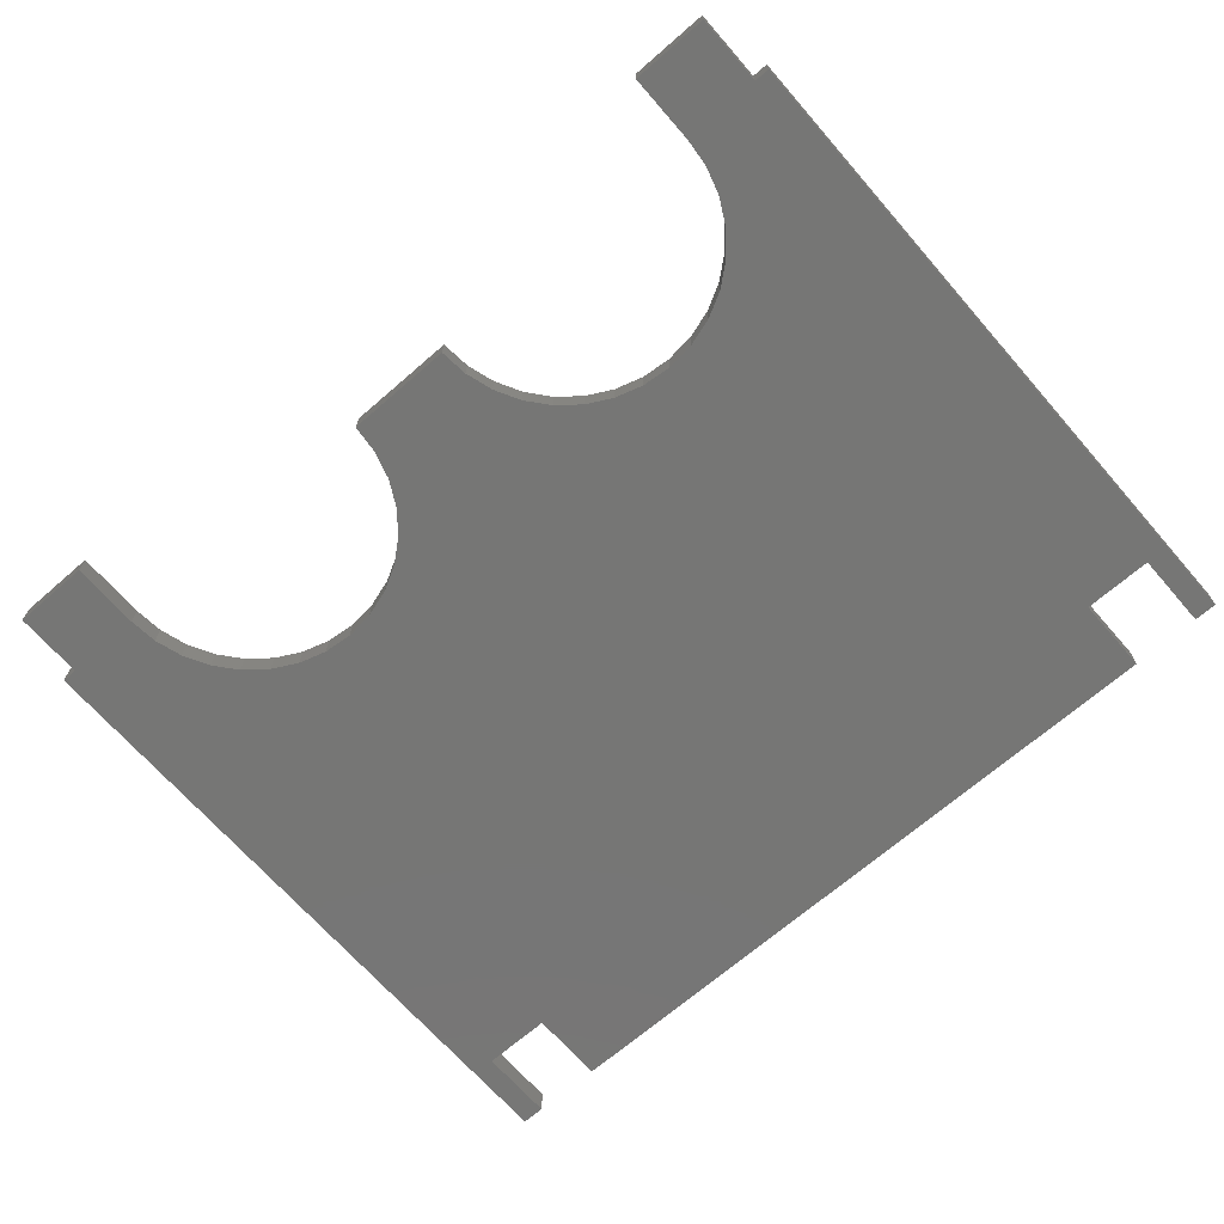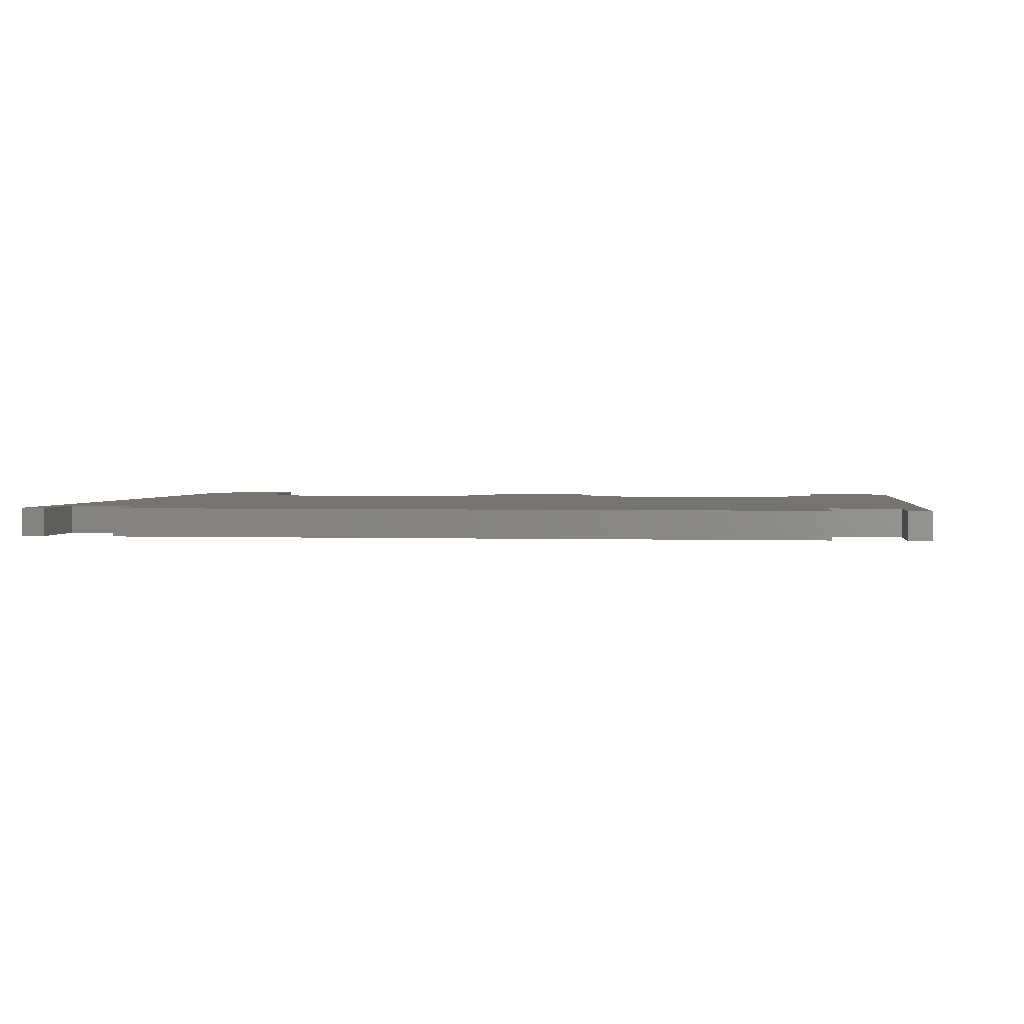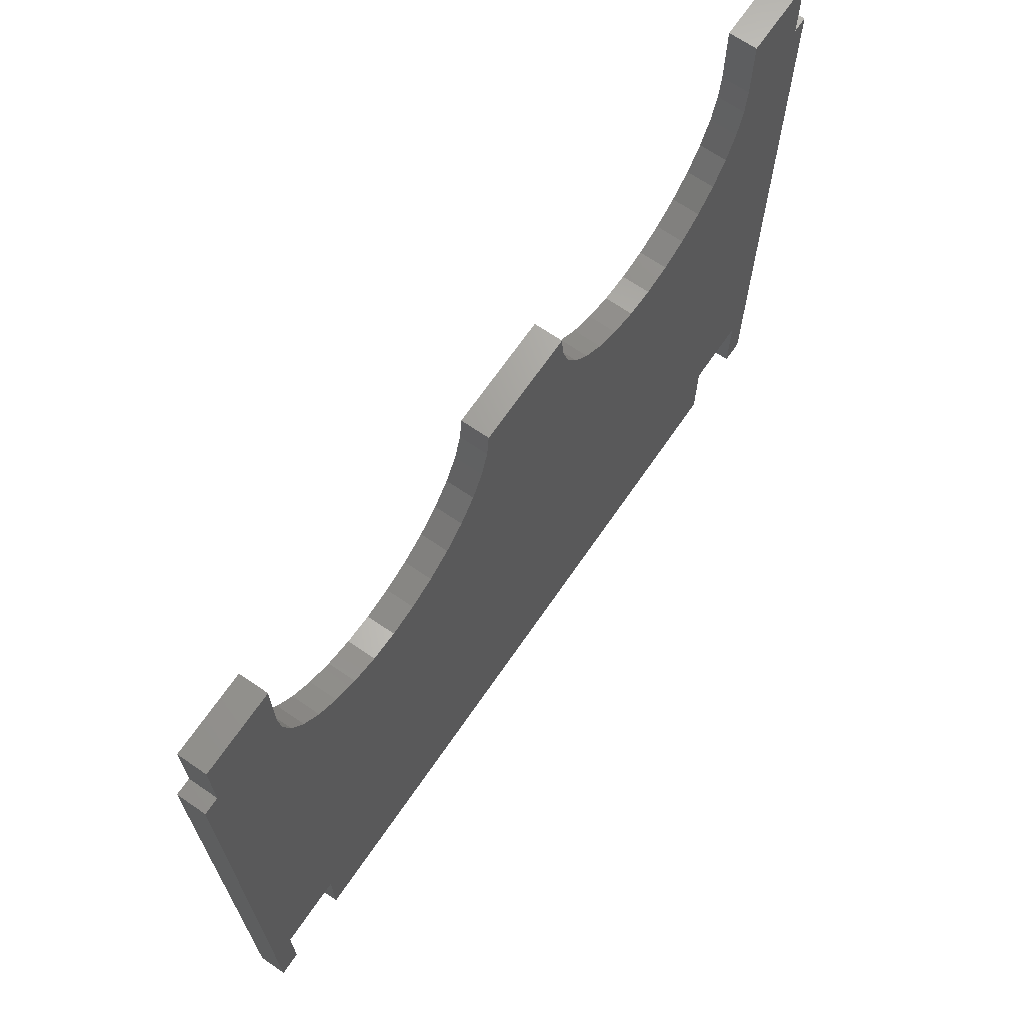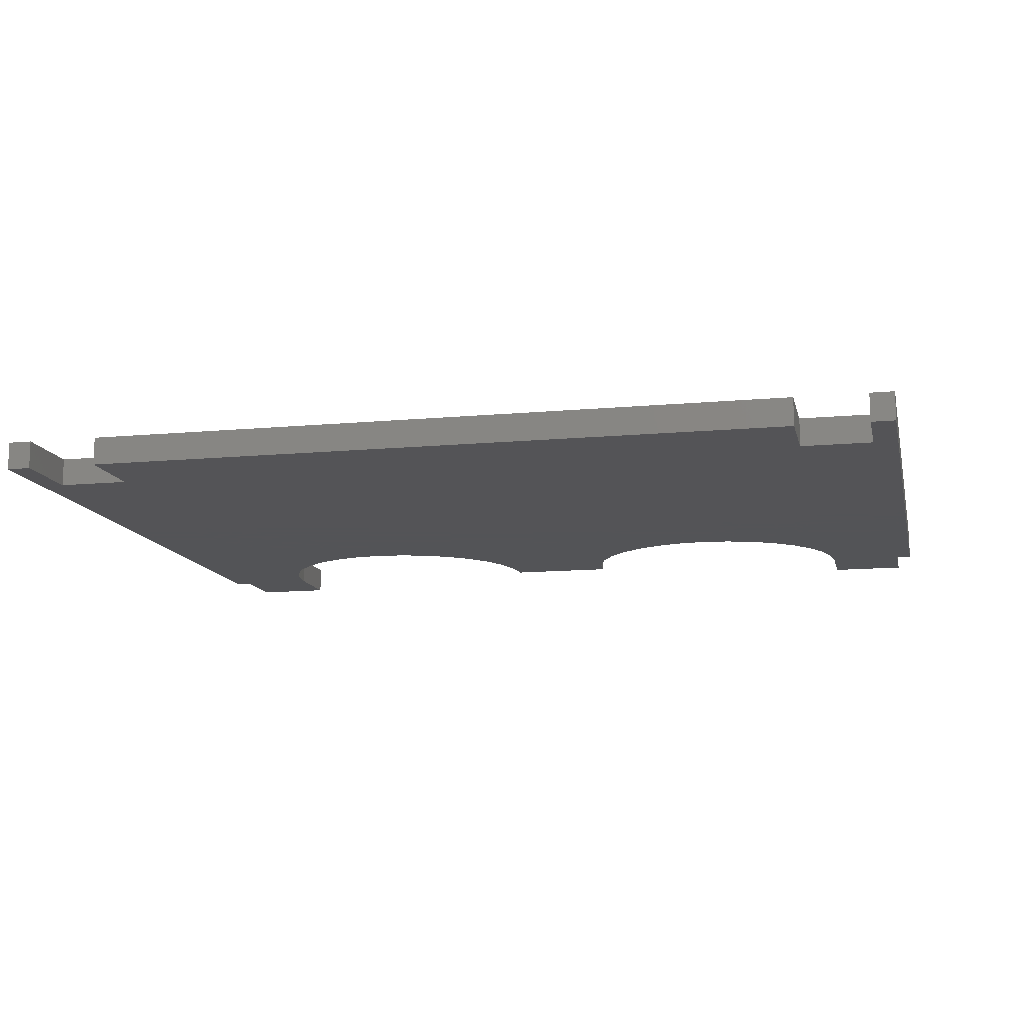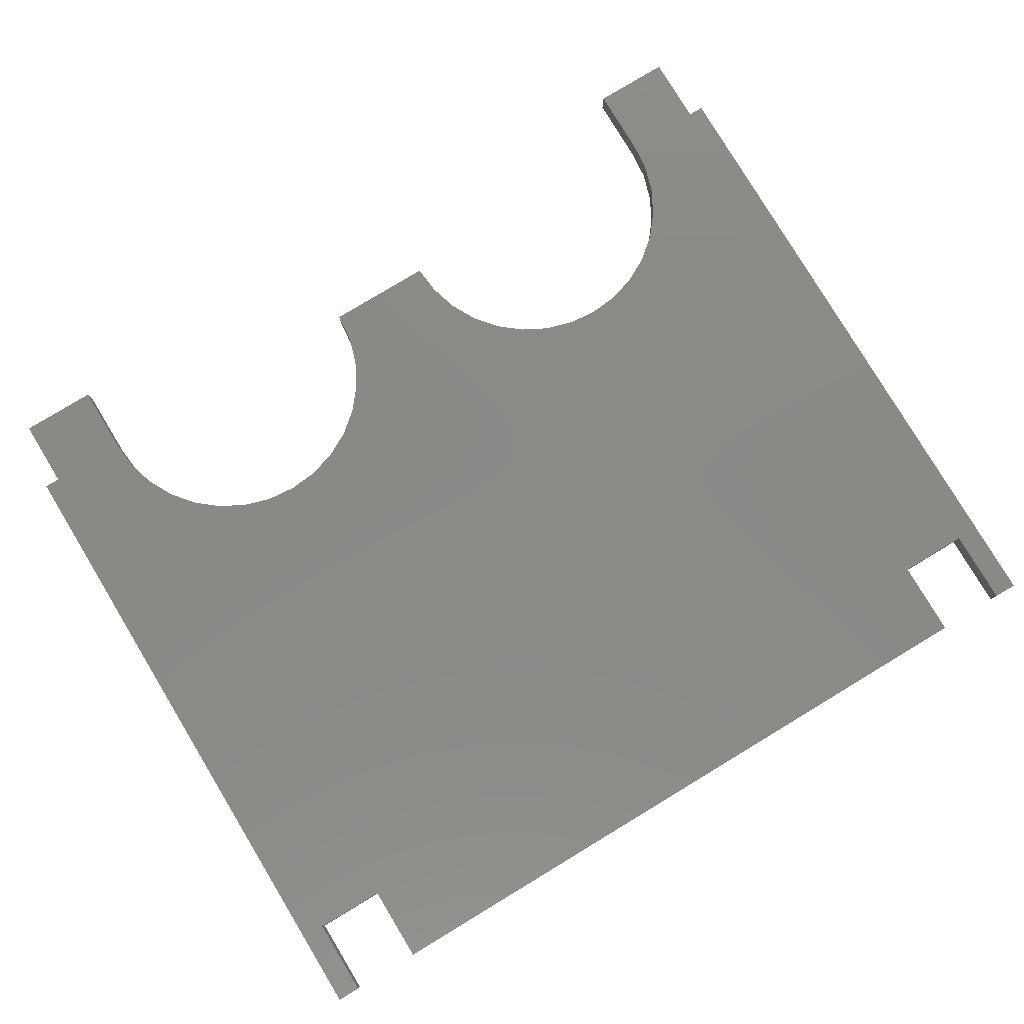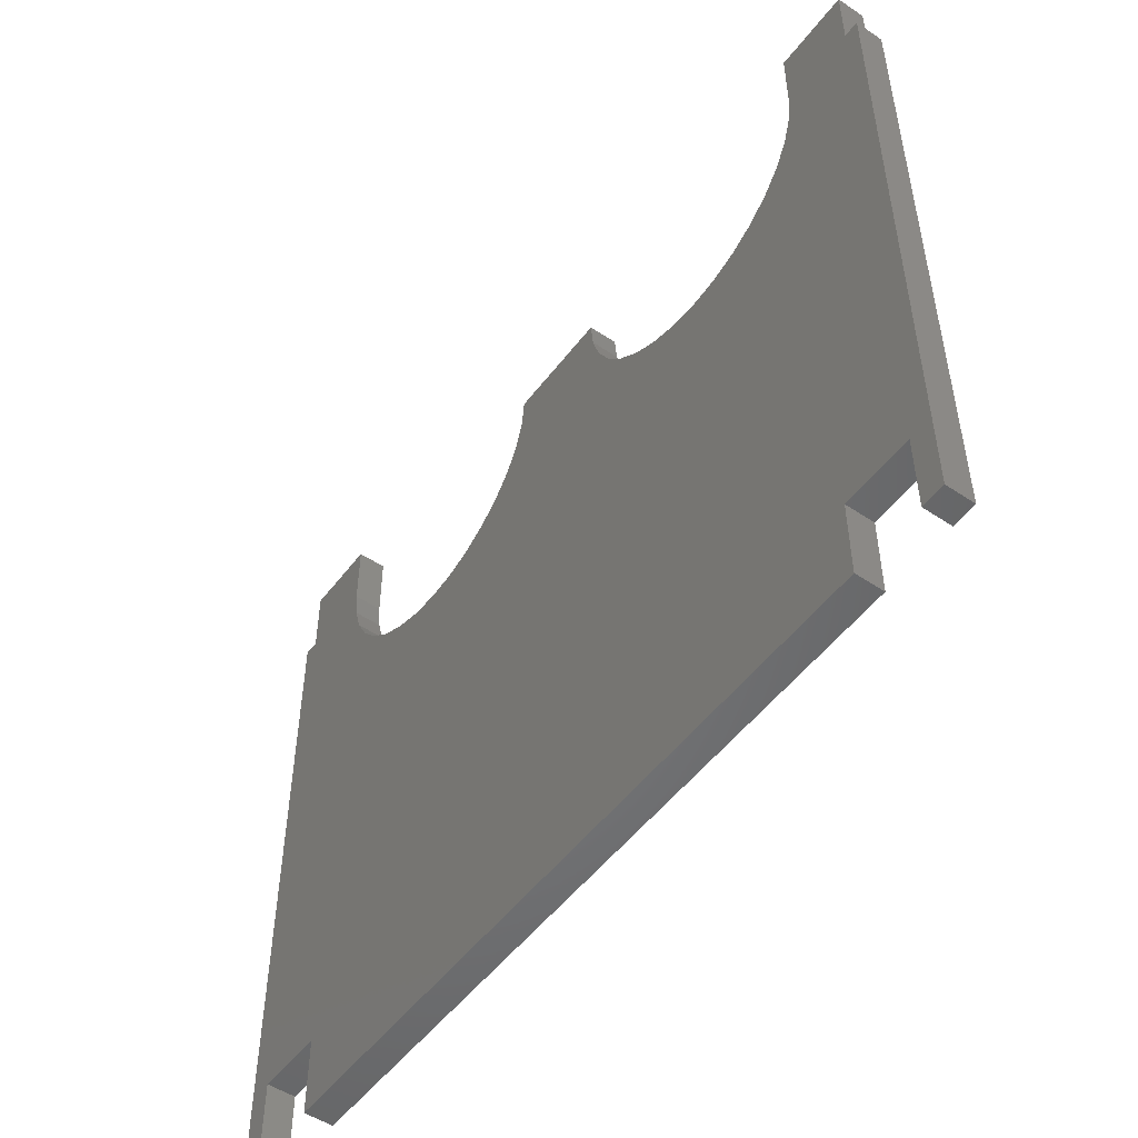
<metadata>
{"format":"stl","ext":"stl","renderer":"f3d","projection":"perspective","resolution":1024,"background":"white","views":[{"elev":-68.3,"azim":41.1,"up":"+Y"},{"elev":1.8,"azim":-172.8,"up":"+Y"},{"elev":68.3,"azim":124.5,"up":"+Z"},{"elev":-12.4,"azim":-167.6,"up":"+Y"},{"elev":79.9,"azim":148.9,"up":"+Y"},{"elev":-51.4,"azim":54.0,"up":"+Z"}]}
</metadata>
<code>
# stl→obj: 108 verts, 212 faces
v -0.3368 -0.01562 0.3359
v -0.3368 -1.089e-17 0.3359
v 0.05551 -0.01562 0.3359
v 0.05551 1.089e-17 0.3359
v -0.3891 -1.379e-17 0.3359
v -0.376 -1.065e-17 0.3795
v -0.3803 -1.331e-17 0.3359
v -0.376 -1.307e-17 0.3359
v -0.07331 2.072e-17 0.6419
v -0.2079 1.261e-17 0.6419
v -0.08586 2.06e-17 0.6522
v -0.2223 1.139e-17 0.6343
v -0.05899 2.109e-17 0.6343
v -0.2378 1.027e-17 0.6296
v -0.04346 2.169e-17 0.6296
v -0.2539 9.281e-18 0.628
v -0.0273 2.25e-17 0.628
v -0.3891 7.016e-18 0.7108
v -0.3803 7.5e-18 0.7108
v -0.3305 7.871e-18 0.6791
v -0.3228 7.502e-18 0.6648
v -0.3368 -8.468e-18 0.3795
v -0.3803 9.678e-18 0.75
v -0.3368 1.21e-17 0.75
v -0.3368 9.92e-18 0.7108
v -0.3352 8.472e-18 0.6946
v 0.0991 3.411e-17 0.7108
v 0.1078 3.46e-17 0.7108
v 0.05392 3.071e-17 0.6946
v 0.05551 3.17e-17 0.7108
v 0.05551 3.387e-17 0.75
v 0.0991 3.629e-17 0.75
v 0.09474 1.548e-17 0.3795
v 0.05551 1.331e-17 0.3795
v -0.01115 2.349e-17 0.6296
v 0.004388 2.461e-17 0.6343
v 0.01871 2.583e-17 0.6419
v 0.03125 2.71e-17 0.6522
v 0.04155 2.837e-17 0.6648
v 0.1078 1.379e-17 0.3359
v 0.0991 1.331e-17 0.3359
v 0.09474 1.307e-17 0.3359
v 0.04921 2.959e-17 0.6791
v -0.3125 7.377e-18 0.6522
v -0.3 7.502e-18 0.6419
v -0.2856 7.871e-18 0.6343
v -0.2701 8.472e-18 0.6296
v -0.1954 1.388e-17 0.6522
v -0.1851 1.515e-17 0.6648
v -0.09616 2.072e-17 0.6648
v -0.1774 1.637e-17 0.6791
v -0.1038 2.109e-17 0.6791
v -0.1727 1.749e-17 0.6946
v -0.1085 2.169e-17 0.6946
v -0.1711 1.847e-17 0.7108
v -0.1101 2.25e-17 0.7108
v -0.3803 -0.01562 0.3359
v -0.376 -0.01562 0.3795
v -0.3891 -0.01562 0.3359
v -0.376 -0.01562 0.3359
v -0.08586 -0.01562 0.6522
v -0.2079 -0.01562 0.6419
v -0.07331 -0.01562 0.6419
v -0.2223 -0.01562 0.6343
v -0.05899 -0.01562 0.6343
v -0.2378 -0.01562 0.6296
v -0.04346 -0.01562 0.6296
v -0.2539 -0.01562 0.628
v -0.0273 -0.01562 0.628
v 0.0991 -0.01562 0.7108
v 0.0991 -0.01562 0.75
v 0.05551 -0.01562 0.75
v 0.05551 -0.01562 0.7108
v 0.05392 -0.01562 0.6946
v 0.1078 -0.01562 0.7108
v -0.3891 -0.01562 0.7108
v -0.3368 -0.01562 0.3795
v -0.3228 -0.01562 0.6648
v -0.3305 -0.01562 0.6791
v -0.3803 -0.01562 0.7108
v -0.3352 -0.01562 0.6946
v -0.3368 -0.01562 0.7108
v -0.3368 -0.01562 0.75
v -0.3803 -0.01562 0.75
v 0.09474 -0.01562 0.3795
v 0.04155 -0.01562 0.6648
v 0.03125 -0.01562 0.6522
v 0.01871 -0.01562 0.6419
v 0.004388 -0.01562 0.6343
v -0.01115 -0.01562 0.6296
v 0.05551 -0.01562 0.3795
v 0.04921 -0.01562 0.6791
v 0.09474 -0.01562 0.3359
v 0.0991 -0.01562 0.3359
v 0.1078 -0.01562 0.3359
v -0.2701 -0.01562 0.6296
v -0.2856 -0.01562 0.6343
v -0.3 -0.01562 0.6419
v -0.3125 -0.01562 0.6522
v -0.1101 -0.01562 0.7108
v -0.1711 -0.01562 0.7108
v -0.1085 -0.01562 0.6946
v -0.1727 -0.01562 0.6946
v -0.1038 -0.01562 0.6791
v -0.1774 -0.01562 0.6791
v -0.09616 -0.01562 0.6648
v -0.1851 -0.01562 0.6648
v -0.1954 -0.01562 0.6522
f 1 2 3
f 3 2 4
f 5 6 7
f 6 8 7
f 9 10 11
f 12 10 9
f 13 12 9
f 14 12 13
f 15 14 13
f 16 14 15
f 17 16 15
f 18 19 20
f 18 20 21
f 18 21 22
f 18 22 6
f 18 6 5
f 19 23 24
f 19 24 25
f 19 25 26
f 19 26 20
f 27 28 29
f 27 29 30
f 27 30 31
f 27 31 32
f 33 34 16
f 33 16 17
f 33 17 35
f 33 35 36
f 33 36 37
f 33 37 38
f 33 38 39
f 28 40 41
f 28 41 42
f 28 42 33
f 28 33 39
f 28 39 43
f 28 43 29
f 22 21 44
f 22 44 45
f 22 45 46
f 22 46 47
f 22 47 16
f 22 16 34
f 22 34 4
f 22 4 2
f 10 48 11
f 11 48 49
f 11 49 50
f 50 49 51
f 50 51 52
f 52 51 53
f 52 53 54
f 54 53 55
f 54 55 56
f 57 58 59
f 57 60 58
f 61 62 63
f 63 62 64
f 63 64 65
f 65 64 66
f 65 66 67
f 67 66 68
f 67 68 69
f 70 71 72
f 70 72 73
f 70 73 74
f 70 74 75
f 76 59 58
f 76 58 77
f 76 77 78
f 76 78 79
f 76 79 80
f 80 79 81
f 80 81 82
f 80 82 83
f 80 83 84
f 85 86 87
f 85 87 88
f 85 88 89
f 85 89 90
f 85 90 69
f 85 69 68
f 85 68 91
f 75 74 92
f 75 92 86
f 75 86 85
f 75 85 93
f 75 93 94
f 75 94 95
f 77 1 3
f 77 3 91
f 77 91 68
f 77 68 96
f 77 96 97
f 77 97 98
f 77 98 99
f 77 99 78
f 100 101 102
f 102 101 103
f 102 103 104
f 104 103 105
f 104 105 106
f 106 105 107
f 106 107 61
f 61 107 108
f 61 108 62
f 40 95 41
f 41 95 94
f 41 94 42
f 42 94 93
f 71 32 72
f 72 32 31
f 73 72 30
f 30 72 31
f 17 90 35
f 35 90 89
f 35 89 36
f 36 89 88
f 36 88 37
f 37 88 87
f 37 87 38
f 38 87 86
f 38 86 39
f 39 86 92
f 39 92 43
f 43 92 74
f 43 74 29
f 29 74 73
f 29 73 30
f 90 17 69
f 69 17 15
f 69 15 67
f 67 15 13
f 67 13 65
f 65 13 9
f 65 9 63
f 63 9 11
f 63 11 61
f 61 11 50
f 61 50 106
f 106 50 52
f 106 52 104
f 104 52 54
f 104 54 102
f 102 54 56
f 102 56 100
f 100 56 101
f 101 56 55
f 58 60 6
f 6 60 8
f 57 7 60
f 60 7 8
f 59 5 57
f 57 5 7
f 59 76 5
f 5 76 18
f 80 19 76
f 76 19 18
f 80 84 19
f 19 84 23
f 83 24 84
f 84 24 23
f 82 25 83
f 83 25 24
f 68 47 96
f 96 47 46
f 96 46 97
f 97 46 45
f 97 45 98
f 98 45 44
f 98 44 99
f 99 44 21
f 99 21 78
f 78 21 20
f 78 20 79
f 79 20 26
f 79 26 81
f 81 26 25
f 81 25 82
f 47 68 16
f 16 68 66
f 16 66 14
f 14 66 64
f 14 64 12
f 12 64 62
f 12 62 10
f 10 62 108
f 10 108 48
f 48 108 107
f 48 107 49
f 49 107 105
f 49 105 51
f 51 105 103
f 51 103 53
f 53 103 101
f 53 101 55
f 58 6 77
f 77 6 22
f 1 77 2
f 2 77 22
f 70 27 71
f 71 27 32
f 75 28 70
f 70 28 27
f 95 40 75
f 75 40 28
f 85 33 93
f 93 33 42
f 91 34 85
f 85 34 33
f 3 4 91
f 91 4 34

</code>
